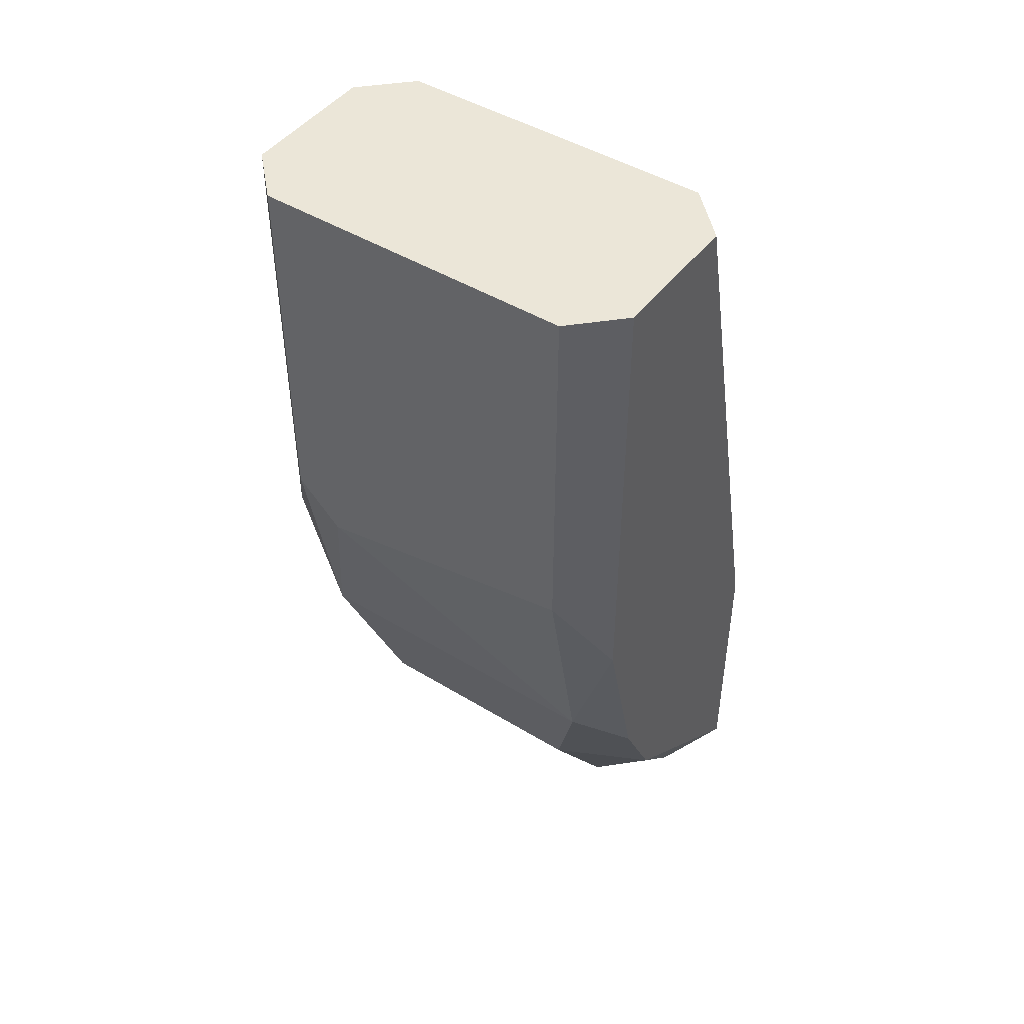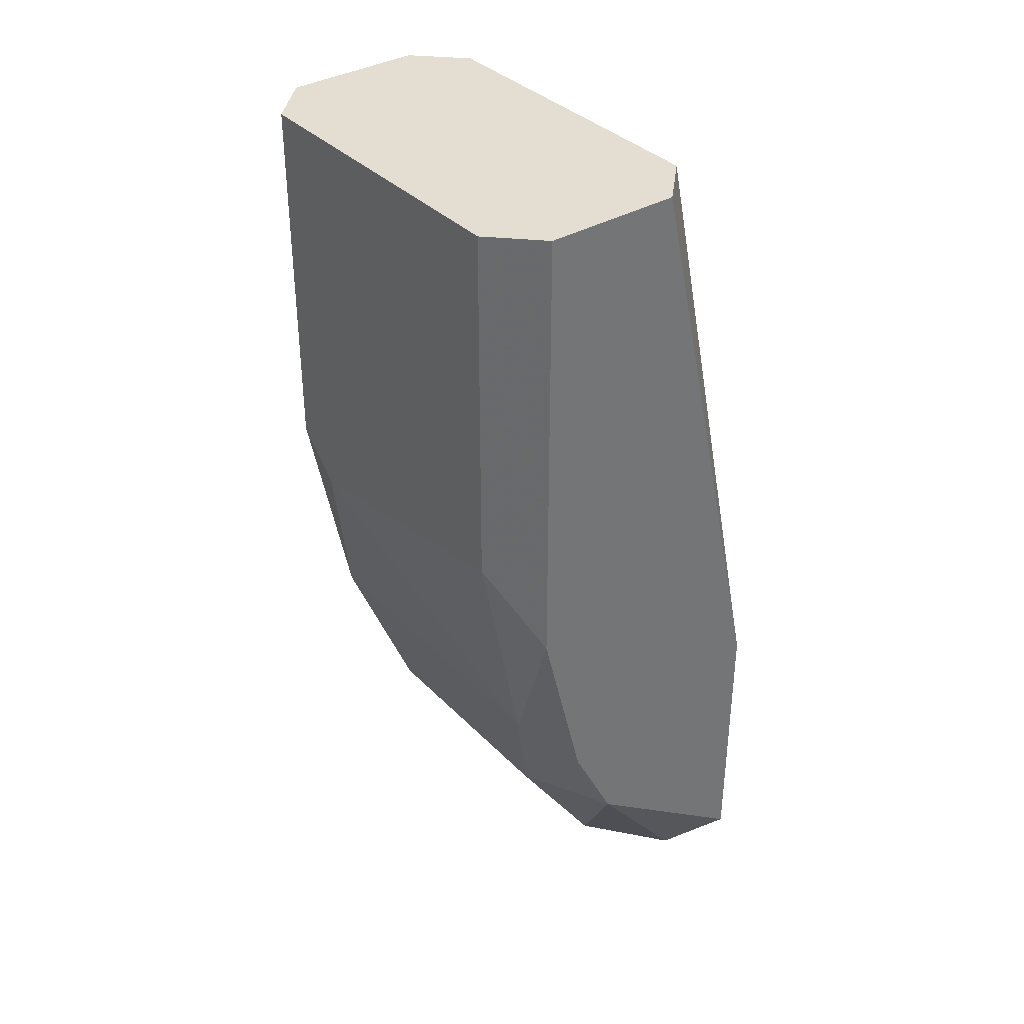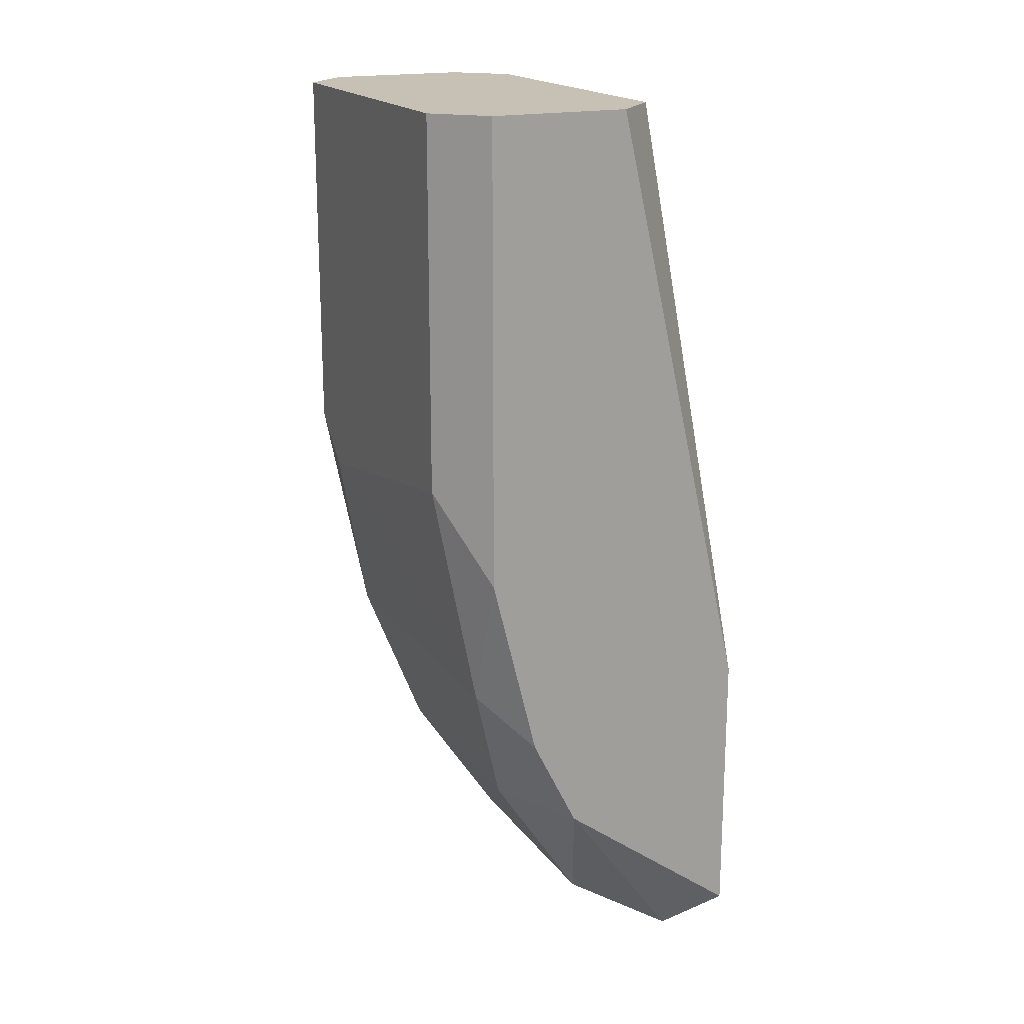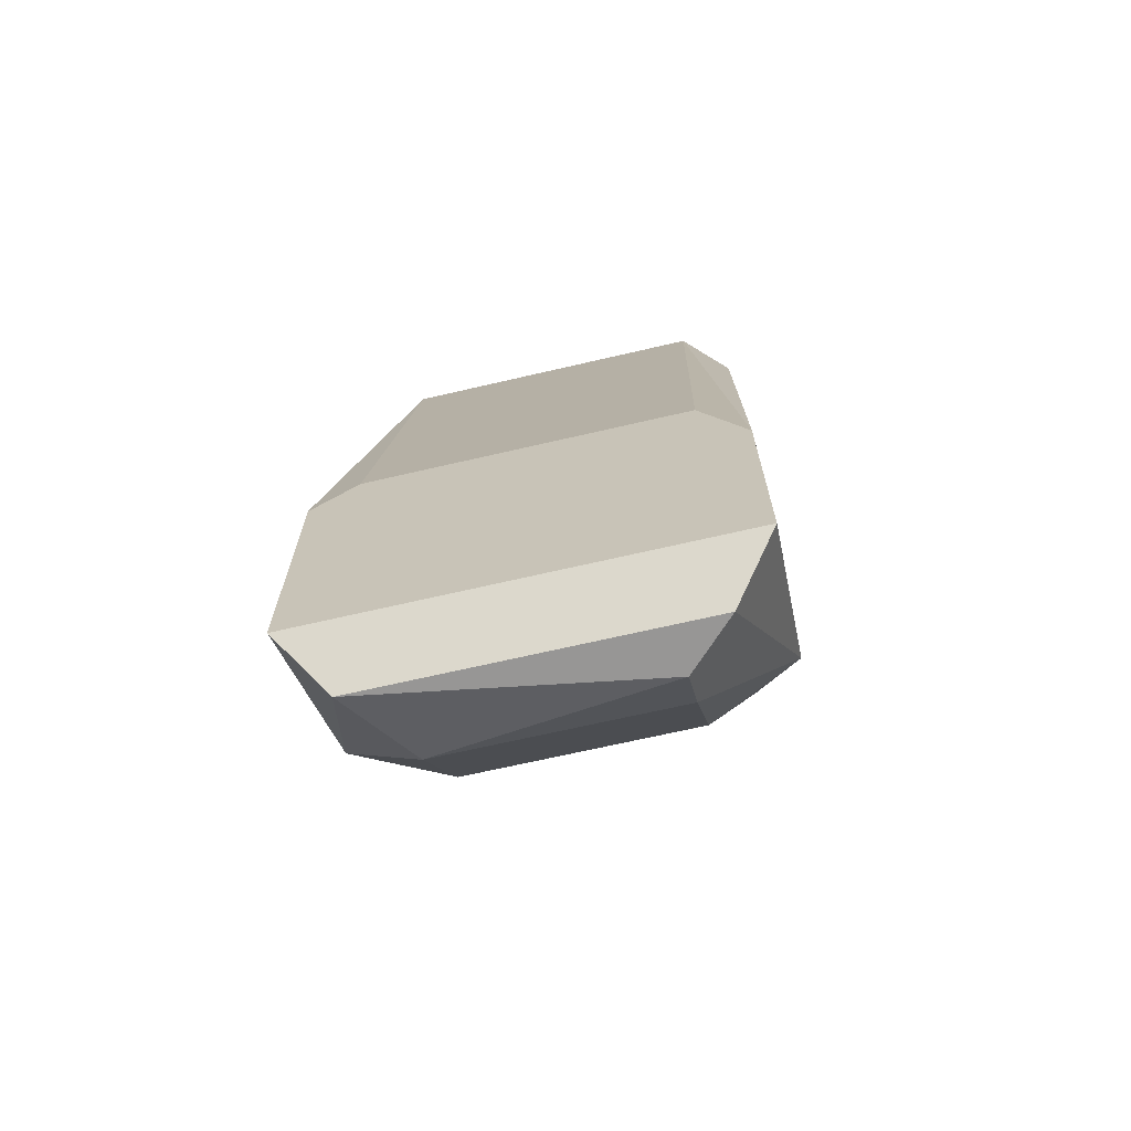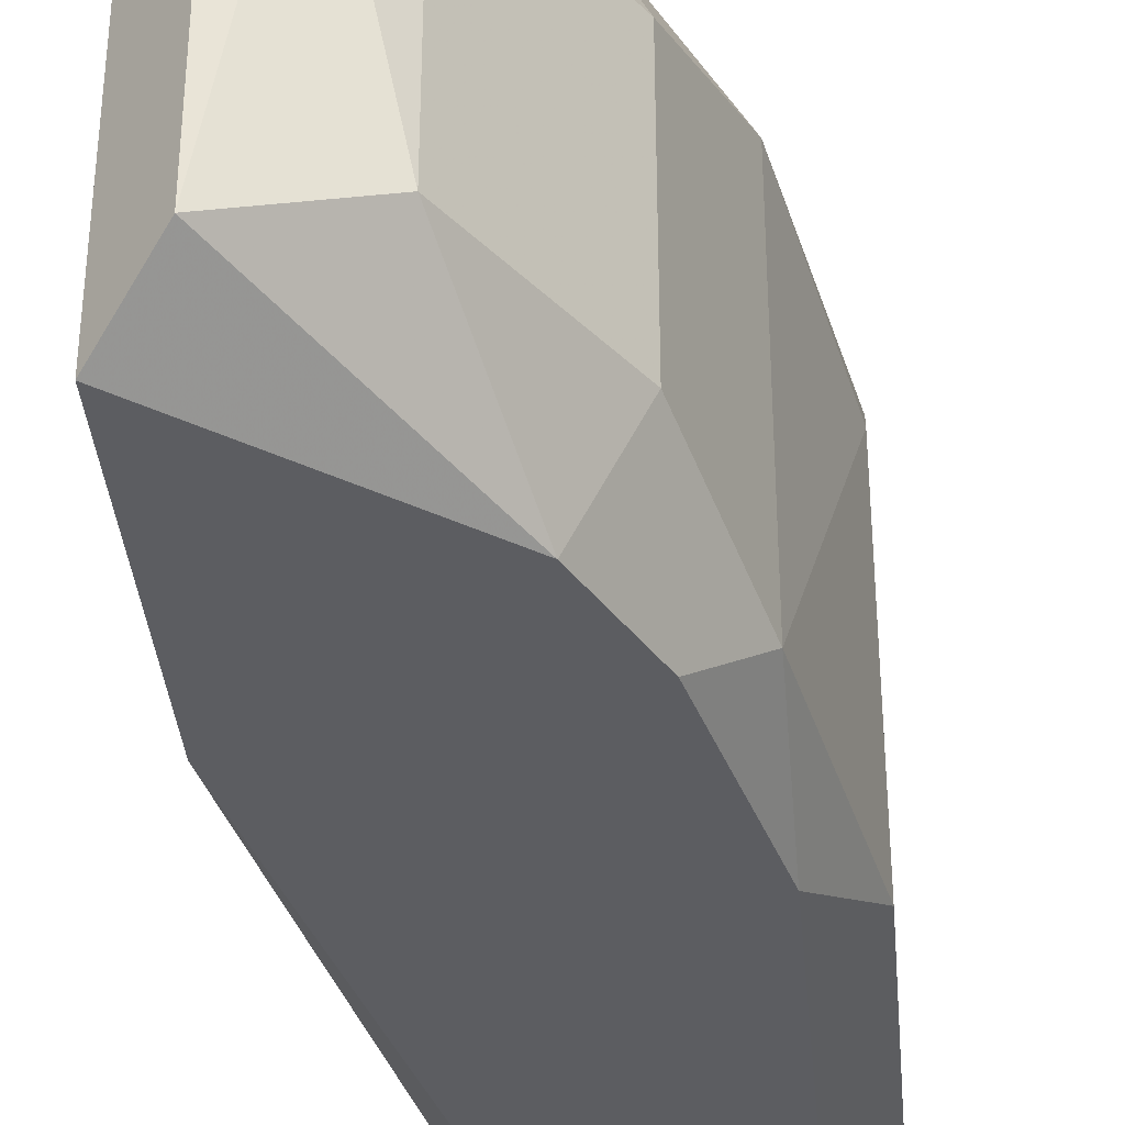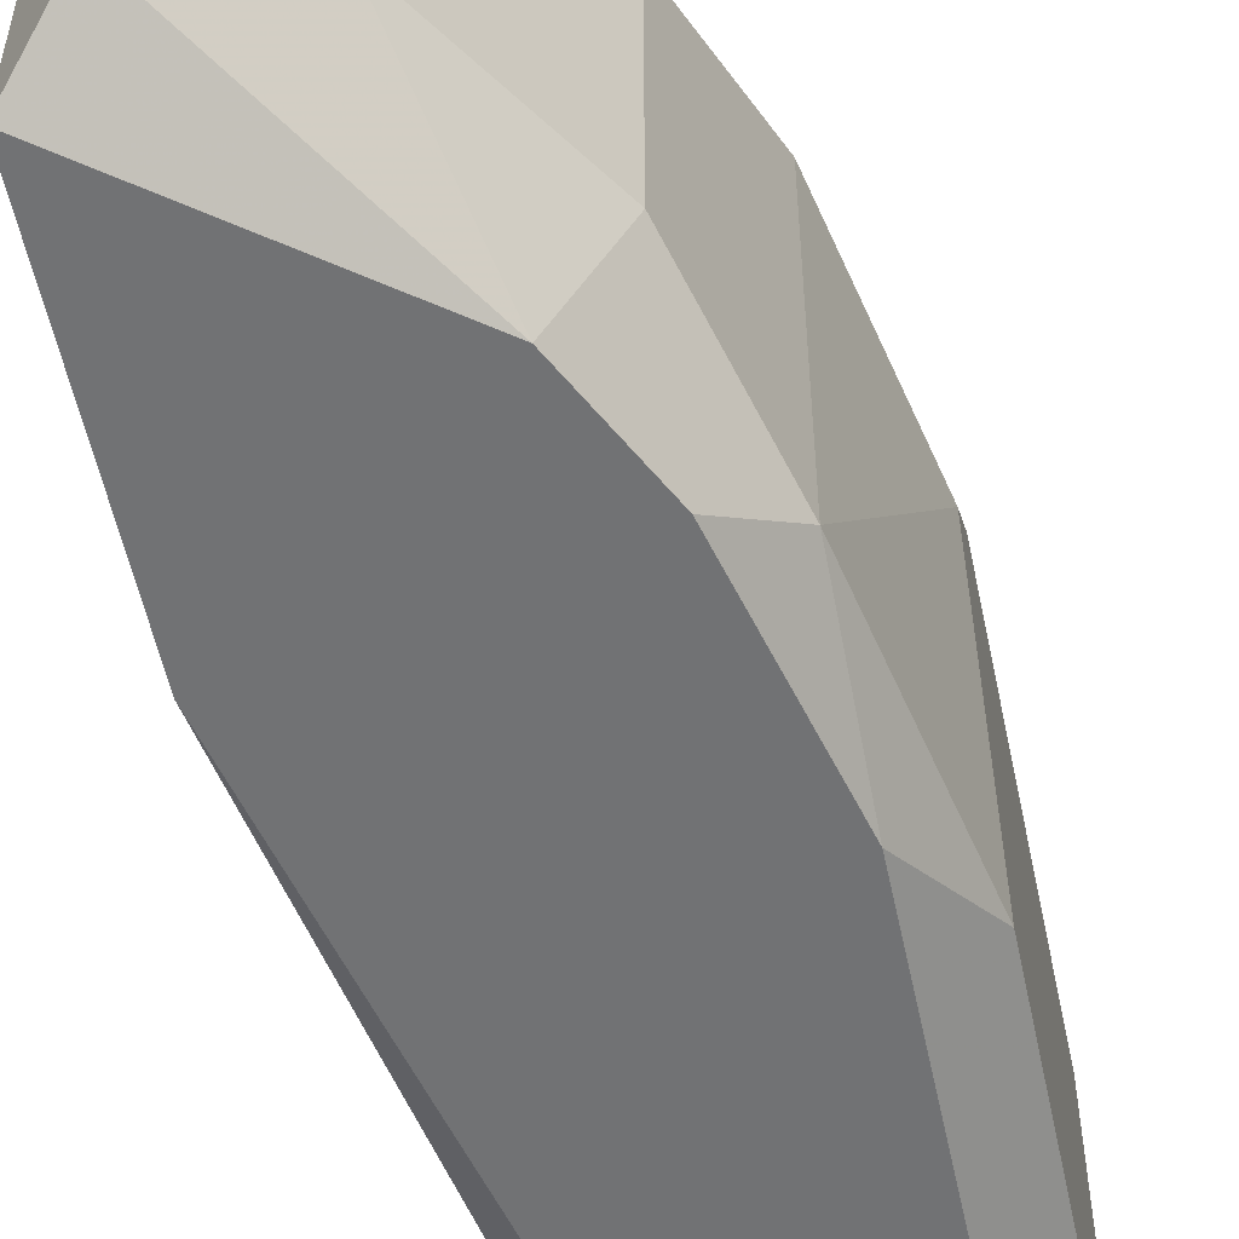
<metadata>
{"format":"obj","ext":"obj","renderer":"f3d","projection":"perspective","resolution":1024,"background":"white","views":[{"elev":46.1,"azim":124.9,"up":"+Y"},{"elev":36.1,"azim":142.5,"up":"+Y"},{"elev":18.6,"azim":155.3,"up":"+Y"},{"elev":-67.9,"azim":-76.9,"up":"+Y"},{"elev":-37.0,"azim":5.2,"up":"+Z"},{"elev":-55.5,"azim":11.9,"up":"+Z"}]}
</metadata>
<code>
v 0.2856 -0.1749 -0.03818
v 0.3406 0.04485 0.0497
v 0.3515 0.04485 0.03871
v 0.3076 0.04485 -0.04917
v 0.2746 -0.1089 0.0497
v 0.3406 -0.09796 -0.03818
v 0.3186 -0.1309 0.0497
v 0.2966 0.04485 0.03871
v 0.2746 -0.09796 -0.04917
v 0.3515 0.04485 -0.03818
v 0.3515 -0.04305 0.03871
v 0.2746 -0.1639 0.0497
v 0.3296 -0.1089 -0.04917
v 0.3076 -0.1639 0.02772
v 0.2966 0.04485 -0.03818
v 0.2746 -0.1639 -0.04917
v 0.3296 -0.1309 0.02772
v 0.3076 -0.1639 -0.02719
v 0.3515 -0.04305 -0.03818
v 0.3406 0.04485 -0.04917
v 0.2746 -0.08697 0.03871
v 0.3076 0.04485 0.0497
v 0.2966 -0.1749 0.02772
v 0.3406 -0.09796 0.03871
v 0.3406 -0.06501 0.0497
v 0.3296 -0.1309 -0.02719
v 0.3515 -0.05406 0.02772
v 0.2746 -0.08697 -0.03818
v 0.3186 -0.1309 -0.04917
v 0.2856 -0.1749 0.03871
v 0.3406 -0.06501 -0.04917
f 20 19 31
f 2 3 4
f 2 5 7
f 2 4 8
f 4 3 10
f 3 2 11
f 10 3 11
f 7 5 12
f 5 9 12
f 9 4 13
f 8 4 15
f 4 9 15
f 1 12 16
f 12 9 16
f 9 13 16
f 7 14 17
f 17 14 18
f 10 11 19
f 4 10 20
f 13 4 20
f 10 19 20
f 5 8 21
f 9 5 21
f 8 15 21
f 5 2 22
f 2 8 22
f 8 5 22
f 14 7 23
f 18 14 23
f 1 18 23
f 17 6 24
f 7 17 24
f 2 7 25
f 11 2 25
f 24 11 25
f 7 24 25
f 6 17 26
f 17 18 26
f 6 19 27
f 19 11 27
f 24 6 27
f 11 24 27
f 15 9 28
f 9 21 28
f 21 15 28
f 13 6 29
f 1 16 29
f 16 13 29
f 18 1 29
f 6 26 29
f 26 18 29
f 12 1 30
f 7 12 30
f 1 23 30
f 23 7 30
f 6 13 31
f 19 6 31
f 13 20 31

</code>
